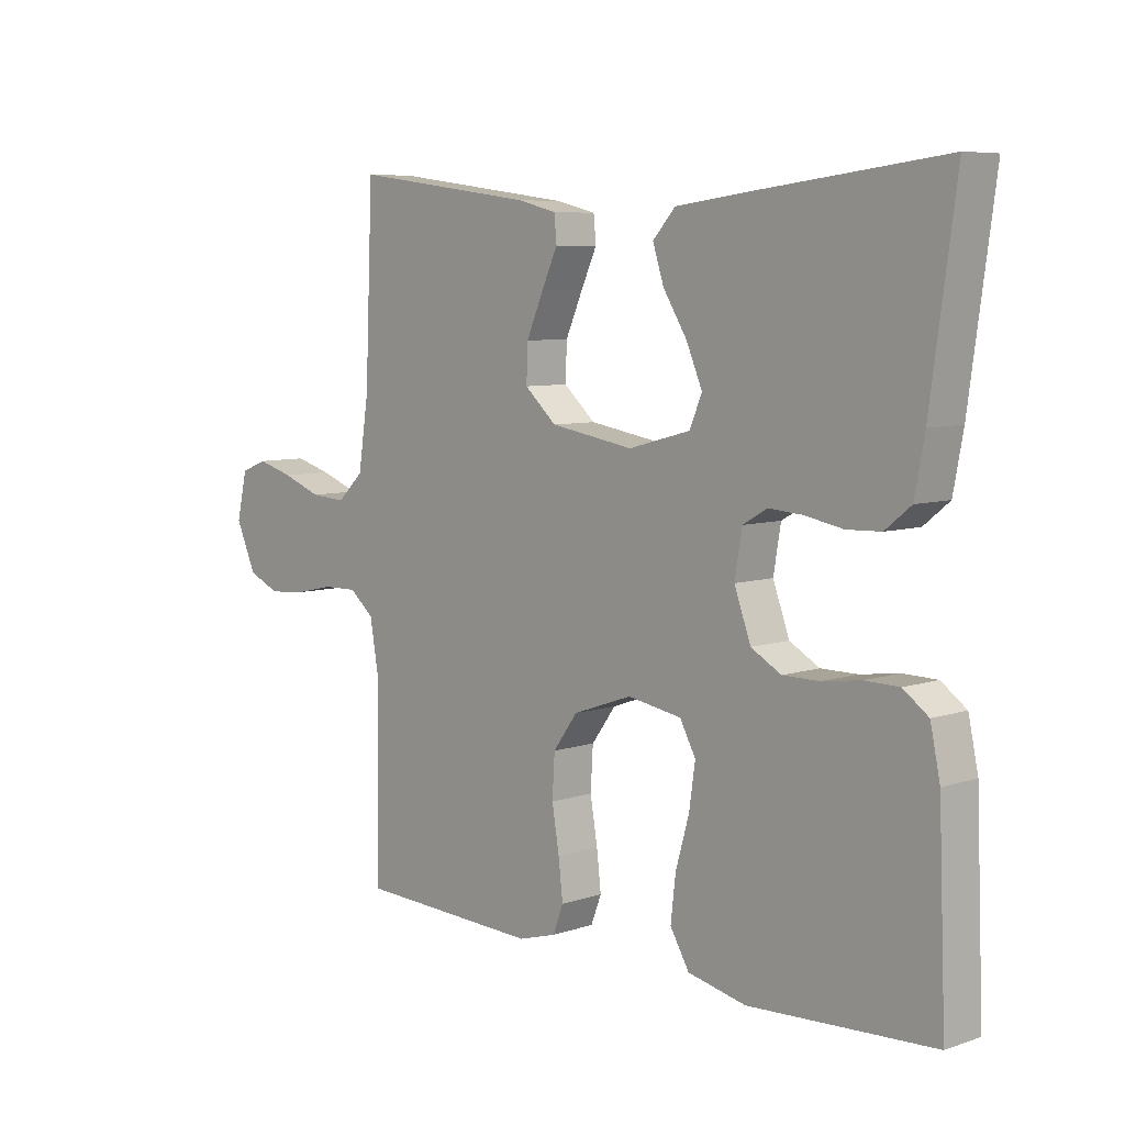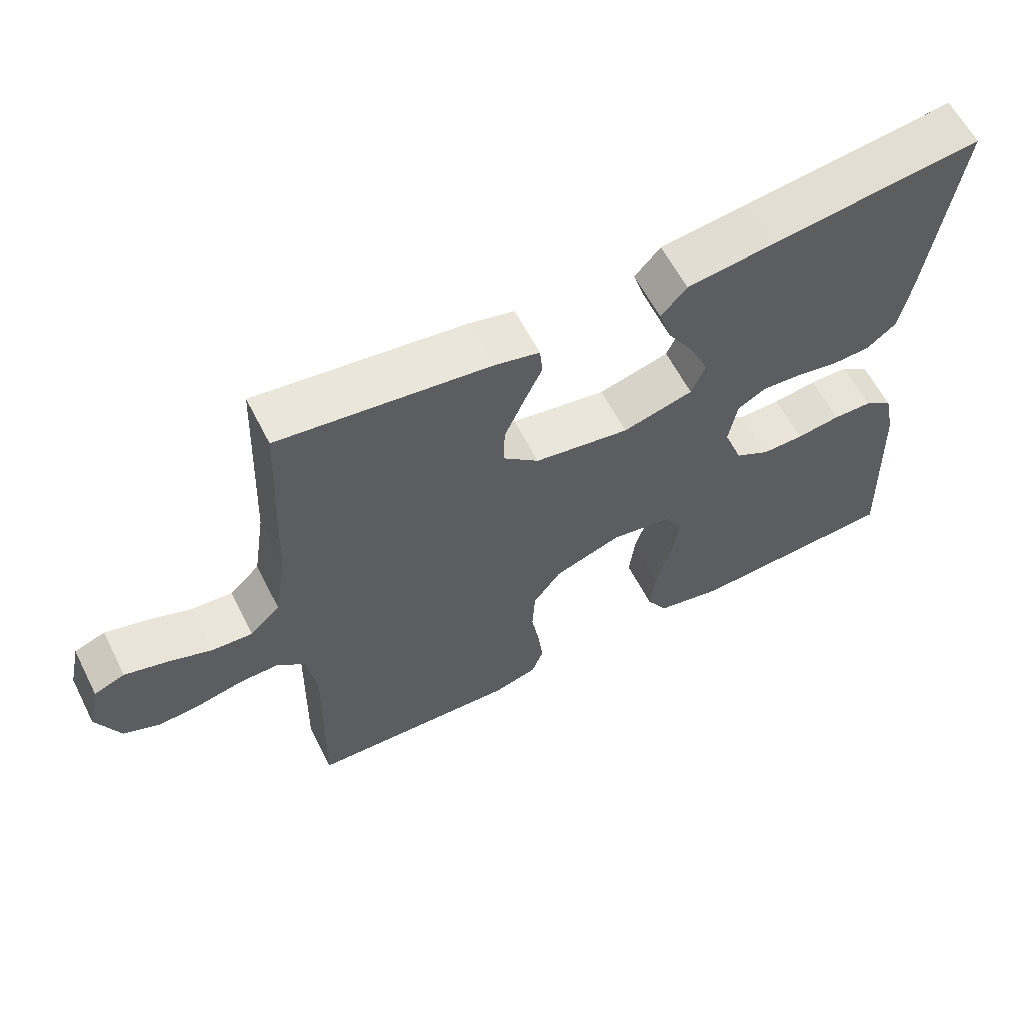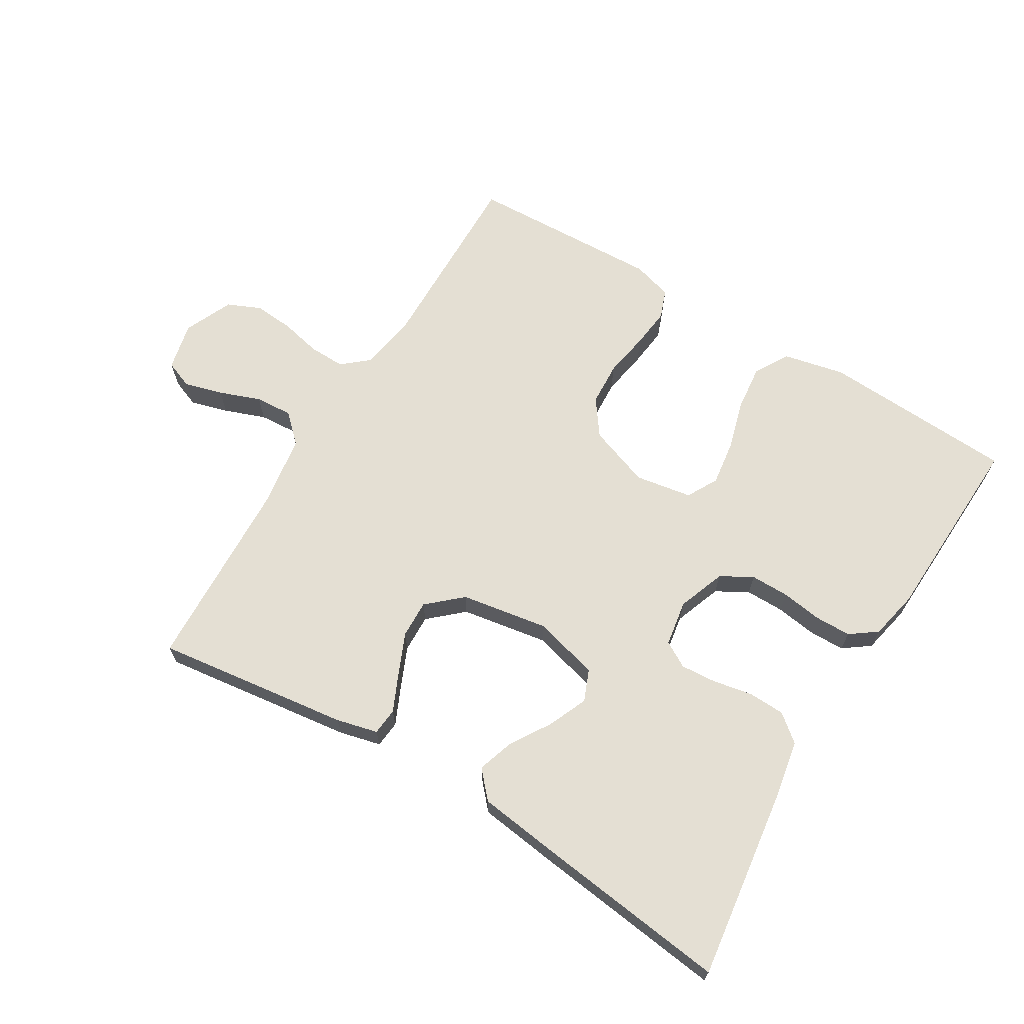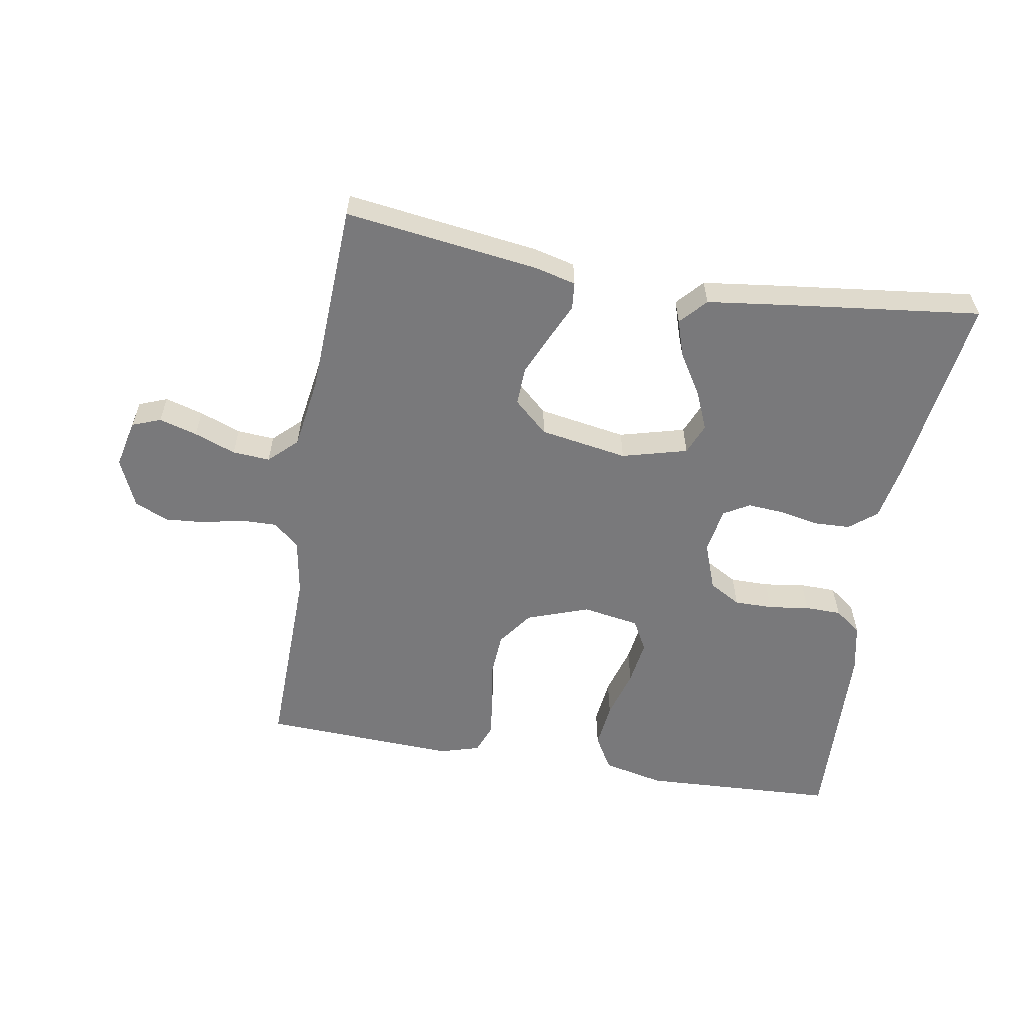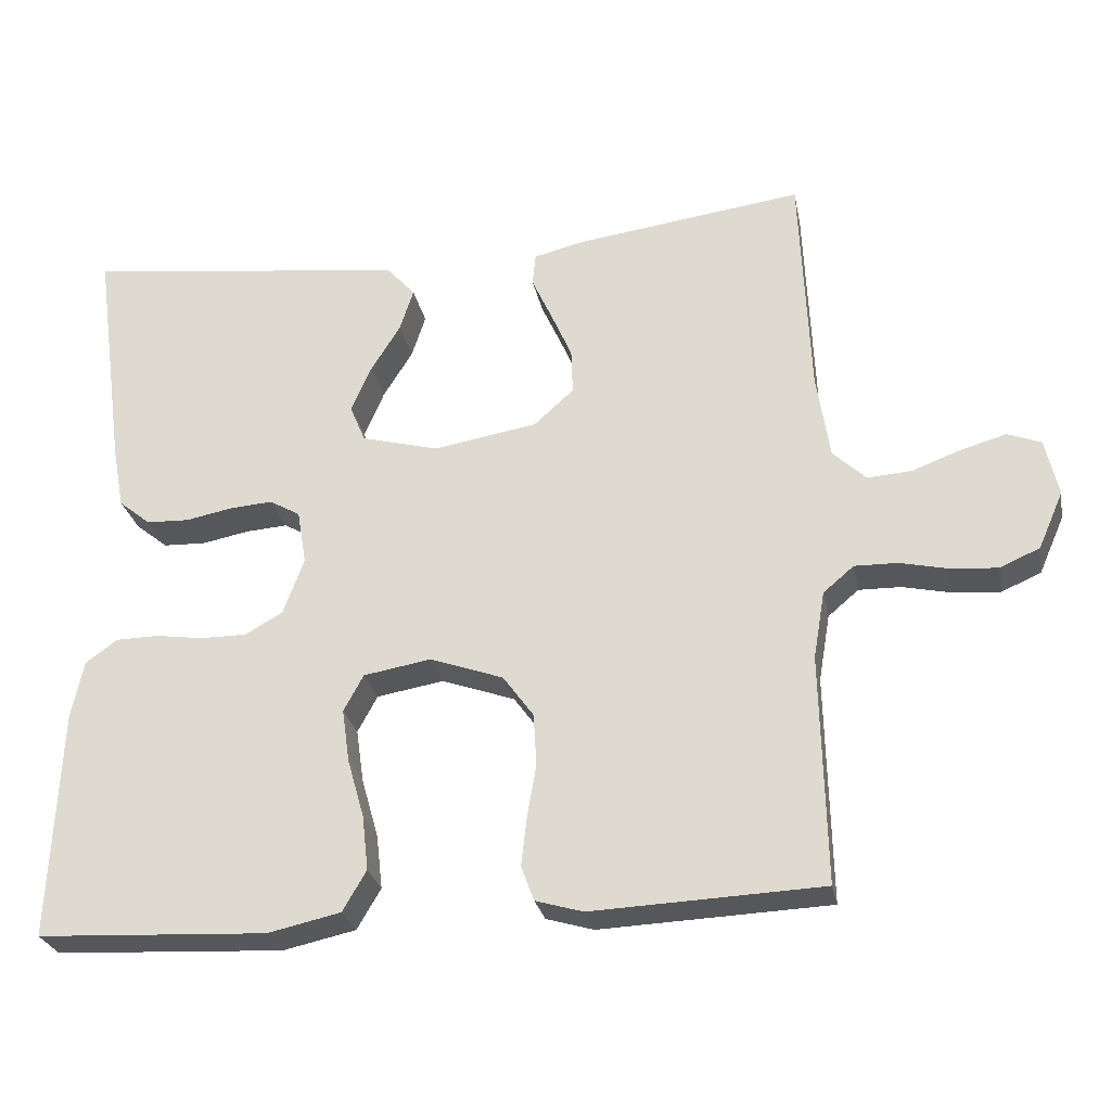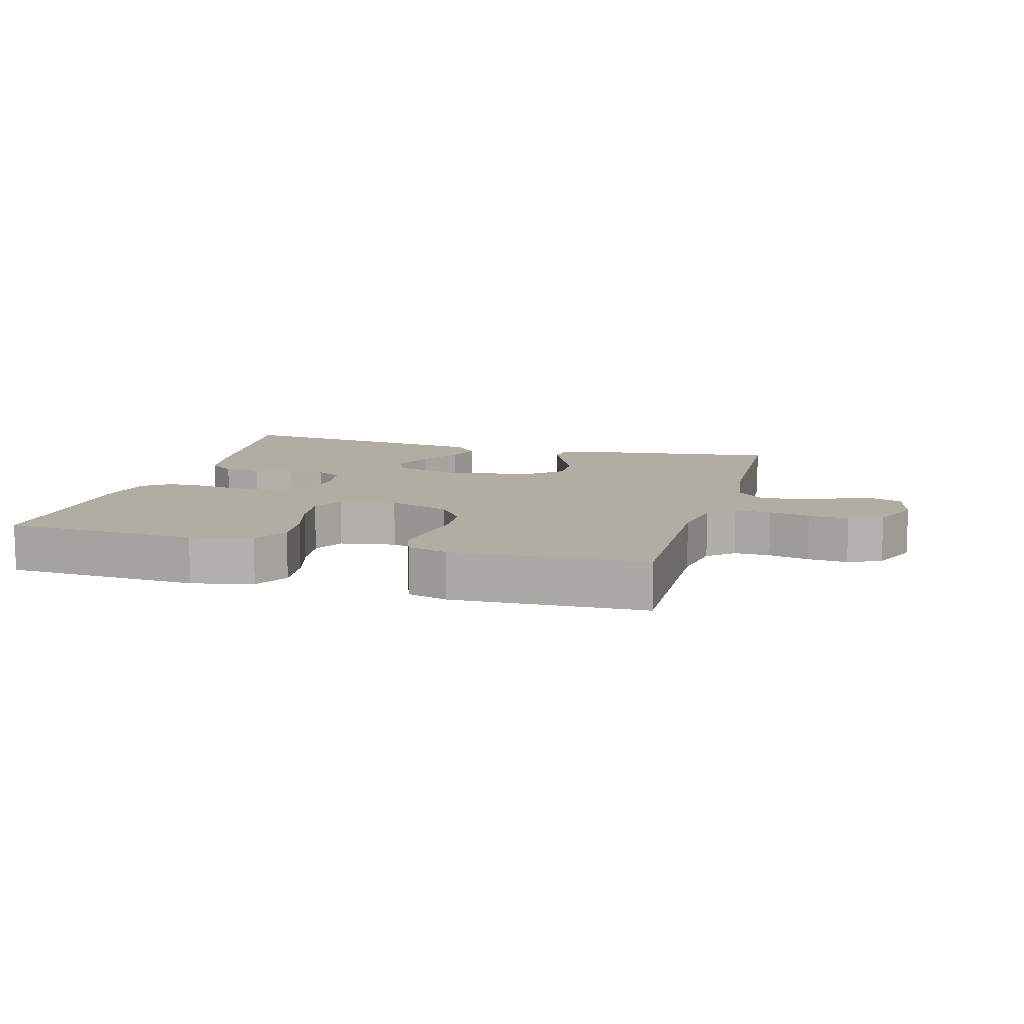
<metadata>
{"format":"obj","ext":"obj","renderer":"f3d","projection":"perspective","resolution":1024,"background":"white","views":[{"elev":7.0,"azim":46.2,"up":"+Z"},{"elev":61.1,"azim":-27.0,"up":"+Z"},{"elev":66.7,"azim":31.3,"up":"+Y"},{"elev":-57.9,"azim":-9.7,"up":"+Y"},{"elev":-27.0,"azim":-169.0,"up":"+Z"},{"elev":10.6,"azim":-164.4,"up":"+Y"}]}
</metadata>
<code>
v 0.5 0.07 0.5
v 0.459 0.07 0.2
v 0.443 0.07 0.114
v 0.401 0.07 0.08
v 0.345 0.07 0.078
v 0.283 0.07 0.09
v 0.228 0.07 0.094
v 0.188 0.07 0.071
v 0.176 0.07 0
v 0.203 0.07 -0.074
v 0.252 0.07 -0.102
v 0.312 0.07 -0.102
v 0.375 0.07 -0.093
v 0.431 0.07 -0.094
v 0.472 0.07 -0.124
v 0.488 0.07 -0.2
v 0.5 0.07 -0.5
v 0.2 0.07 -0.515
v 0.105 0.07 -0.494
v 0.074 0.07 -0.441
v 0.082 0.07 -0.37
v 0.104 0.07 -0.293
v 0.114 0.07 -0.223
v 0.088 0.07 -0.175
v 0 0.07 -0.16
v -0.096 0.07 -0.194
v -0.136 0.07 -0.249
v -0.14 0.07 -0.317
v -0.128 0.07 -0.388
v -0.121 0.07 -0.45
v -0.138 0.07 -0.495
v -0.2 0.07 -0.513
v -0.5 0.07 -0.5
v -0.494 0.07 -0.2
v -0.509 0.07 -0.112
v -0.549 0.07 -0.078
v -0.605 0.07 -0.079
v -0.668 0.07 -0.093
v -0.73 0.07 -0.098
v -0.782 0.07 -0.075
v -0.815 0.07 0
v -0.798 0.07 0.075
v -0.754 0.07 0.092
v -0.695 0.07 0.075
v -0.631 0.07 0.051
v -0.573 0.07 0.047
v -0.53 0.07 0.088
v -0.513 0.07 0.2
v -0.5 0.07 0.5
v -0.2 0.07 0.46
v -0.136 0.07 0.444
v -0.132 0.07 0.402
v -0.158 0.07 0.345
v -0.186 0.07 0.281
v -0.188 0.07 0.222
v -0.136 0.07 0.175
v 0 0.07 0.152
v 0.101 0.07 0.179
v 0.121 0.07 0.227
v 0.095 0.07 0.288
v 0.056 0.07 0.351
v 0.038 0.07 0.407
v 0.075 0.07 0.448
v 0.2 0.07 0.464
v 0.5 0 0.5
v 0.459 0 0.2
v 0.443 0 0.114
v 0.401 0 0.08
v 0.345 0 0.078
v 0.283 0 0.09
v 0.228 0 0.094
v 0.188 0 0.071
v 0.176 0 0
v 0.203 0 -0.074
v 0.252 0 -0.102
v 0.312 0 -0.102
v 0.375 0 -0.093
v 0.431 0 -0.094
v 0.472 0 -0.124
v 0.488 0 -0.2
v 0.5 0 -0.5
v 0.2 0 -0.515
v 0.105 0 -0.494
v 0.074 0 -0.441
v 0.082 0 -0.37
v 0.104 0 -0.293
v 0.114 0 -0.223
v 0.088 0 -0.175
v 0 0 -0.16
v -0.096 0 -0.194
v -0.136 0 -0.249
v -0.14 0 -0.317
v -0.128 0 -0.388
v -0.121 0 -0.45
v -0.138 0 -0.495
v -0.2 0 -0.513
v -0.5 0 -0.5
v -0.494 0 -0.2
v -0.509 0 -0.112
v -0.549 0 -0.078
v -0.605 0 -0.079
v -0.668 0 -0.093
v -0.73 0 -0.098
v -0.782 0 -0.075
v -0.815 0 0
v -0.798 0 0.075
v -0.754 0 0.092
v -0.695 0 0.075
v -0.631 0 0.051
v -0.573 0 0.047
v -0.53 0 0.088
v -0.513 0 0.2
v -0.5 0 0.5
v -0.2 0 0.46
v -0.136 0 0.444
v -0.132 0 0.402
v -0.158 0 0.345
v -0.186 0 0.281
v -0.188 0 0.222
v -0.136 0 0.175
v 0 0 0.152
v 0.101 0 0.179
v 0.121 0 0.227
v 0.095 0 0.288
v 0.056 0 0.351
v 0.038 0 0.407
v 0.075 0 0.448
v 0.2 0 0.464
f 4 5 6
f 3 4 6
f 2 3 6
f 1 2 6
f 64 1 6
f 63 64 6
f 62 63 6
f 61 62 6
f 60 61 6
f 59 60 6 7
f 58 59 7 8
f 57 58 8 9
f 56 57 9 10
f 51 52 53
f 50 51 53
f 49 50 53
f 48 49 53
f 47 48 53 54
f 46 47 54 55
f 43 44 45
f 42 43 45
f 41 42 45
f 40 41 45
f 39 40 45
f 38 39 45
f 37 38 45
f 36 37 45 46
f 46 55 56
f 36 46 56
f 35 36 56
f 32 33 34
f 31 32 34
f 30 31 34
f 29 30 34
f 28 29 34
f 34 35 56
f 28 34 56
f 27 28 56
f 20 21 22
f 19 20 22
f 18 19 22
f 17 18 22
f 16 17 22
f 15 16 22
f 14 15 22
f 13 14 22
f 12 13 22
f 11 12 22 23
f 10 11 23 24
f 26 27 56
f 25 26 56 10
f 10 24 25
f 70 69 68
f 70 68 67
f 70 67 66
f 70 66 65
f 70 65 128
f 70 128 127
f 70 127 126
f 70 126 125
f 70 125 124
f 71 70 124 123
f 72 71 123 122
f 73 72 122 121
f 74 73 121 120
f 117 116 115
f 117 115 114
f 117 114 113
f 117 113 112
f 118 117 112 111
f 119 118 111 110
f 109 108 107
f 109 107 106
f 109 106 105
f 109 105 104
f 109 104 103
f 109 103 102
f 109 102 101
f 110 109 101 100
f 120 119 110
f 120 110 100
f 120 100 99
f 98 97 96
f 98 96 95
f 98 95 94
f 98 94 93
f 98 93 92
f 120 99 98
f 120 98 92
f 120 92 91
f 86 85 84
f 86 84 83
f 86 83 82
f 86 82 81
f 86 81 80
f 86 80 79
f 86 79 78
f 86 78 77
f 86 77 76
f 87 86 76 75
f 88 87 75 74
f 120 91 90
f 74 120 90 89
f 89 88 74
f 1 65 66 2
f 2 66 67 3
f 3 67 68 4
f 4 68 69 5
f 5 69 70 6
f 6 70 71 7
f 7 71 72 8
f 8 72 73 9
f 9 73 74 10
f 10 74 75 11
f 11 75 76 12
f 12 76 77 13
f 13 77 78 14
f 14 78 79 15
f 15 79 80 16
f 16 80 81 17
f 17 81 82 18
f 18 82 83 19
f 19 83 84 20
f 20 84 85 21
f 21 85 86 22
f 22 86 87 23
f 23 87 88 24
f 24 88 89 25
f 25 89 90 26
f 26 90 91 27
f 27 91 92 28
f 28 92 93 29
f 29 93 94 30
f 30 94 95 31
f 31 95 96 32
f 32 96 97 33
f 33 97 98 34
f 34 98 99 35
f 35 99 100 36
f 36 100 101 37
f 37 101 102 38
f 38 102 103 39
f 39 103 104 40
f 40 104 105 41
f 41 105 106 42
f 42 106 107 43
f 43 107 108 44
f 44 108 109 45
f 45 109 110 46
f 46 110 111 47
f 47 111 112 48
f 48 112 113 49
f 49 113 114 50
f 50 114 115 51
f 51 115 116 52
f 52 116 117 53
f 53 117 118 54
f 54 118 119 55
f 55 119 120 56
f 56 120 121 57
f 57 121 122 58
f 58 122 123 59
f 59 123 124 60
f 60 124 125 61
f 61 125 126 62
f 62 126 127 63
f 63 127 128 64
f 64 128 65 1

</code>
